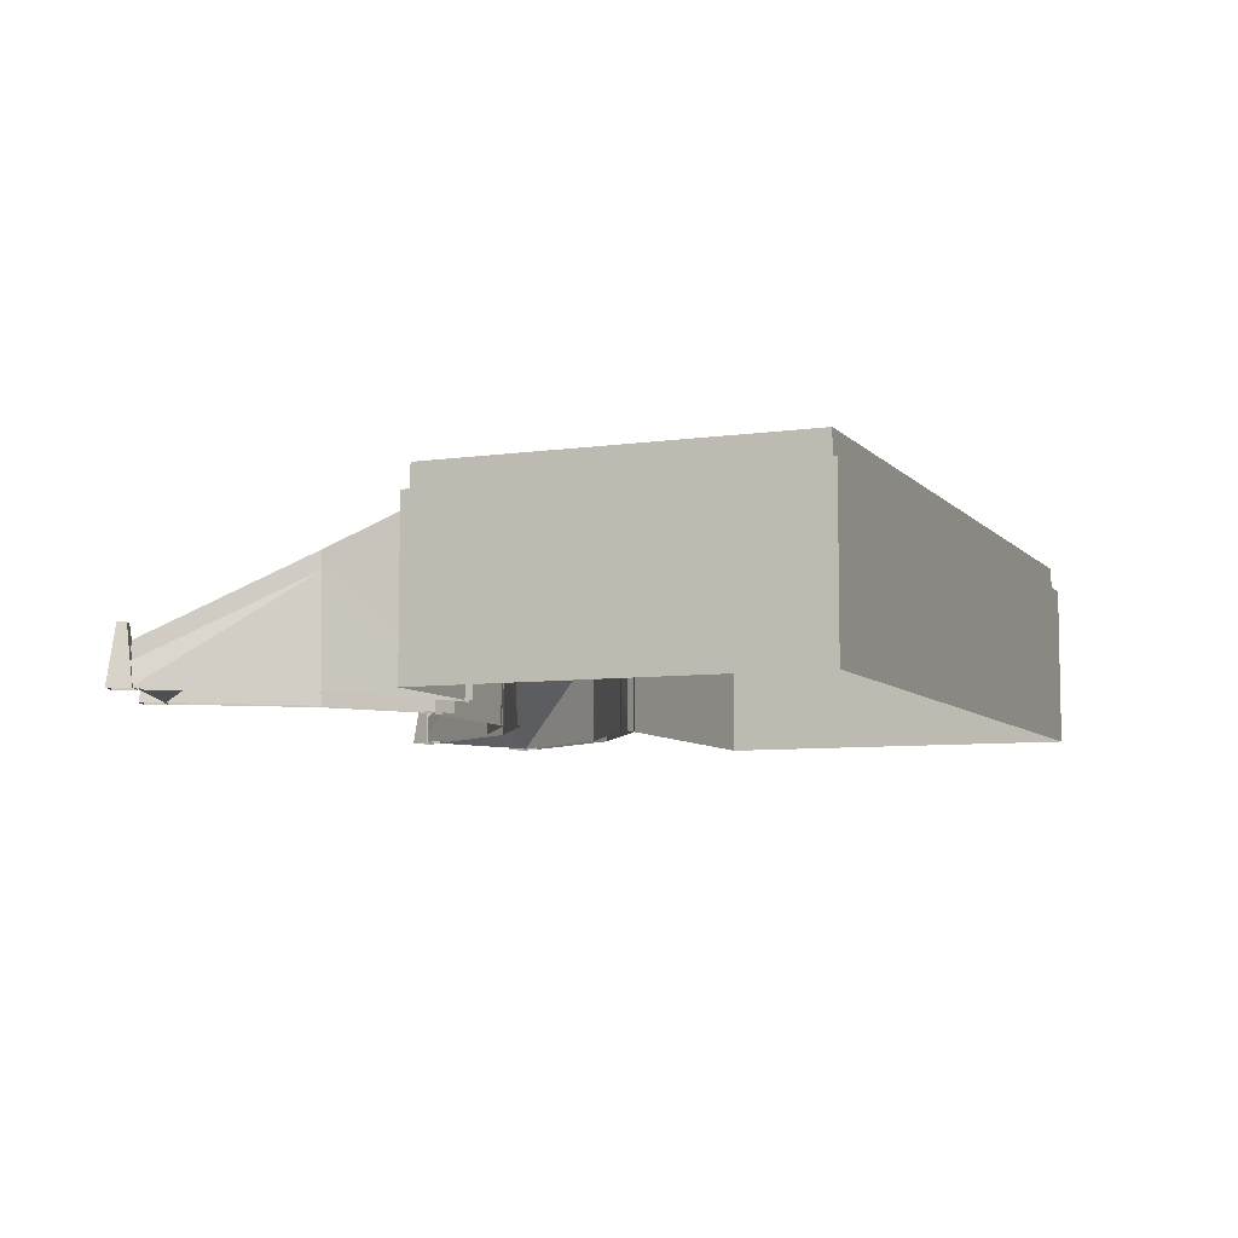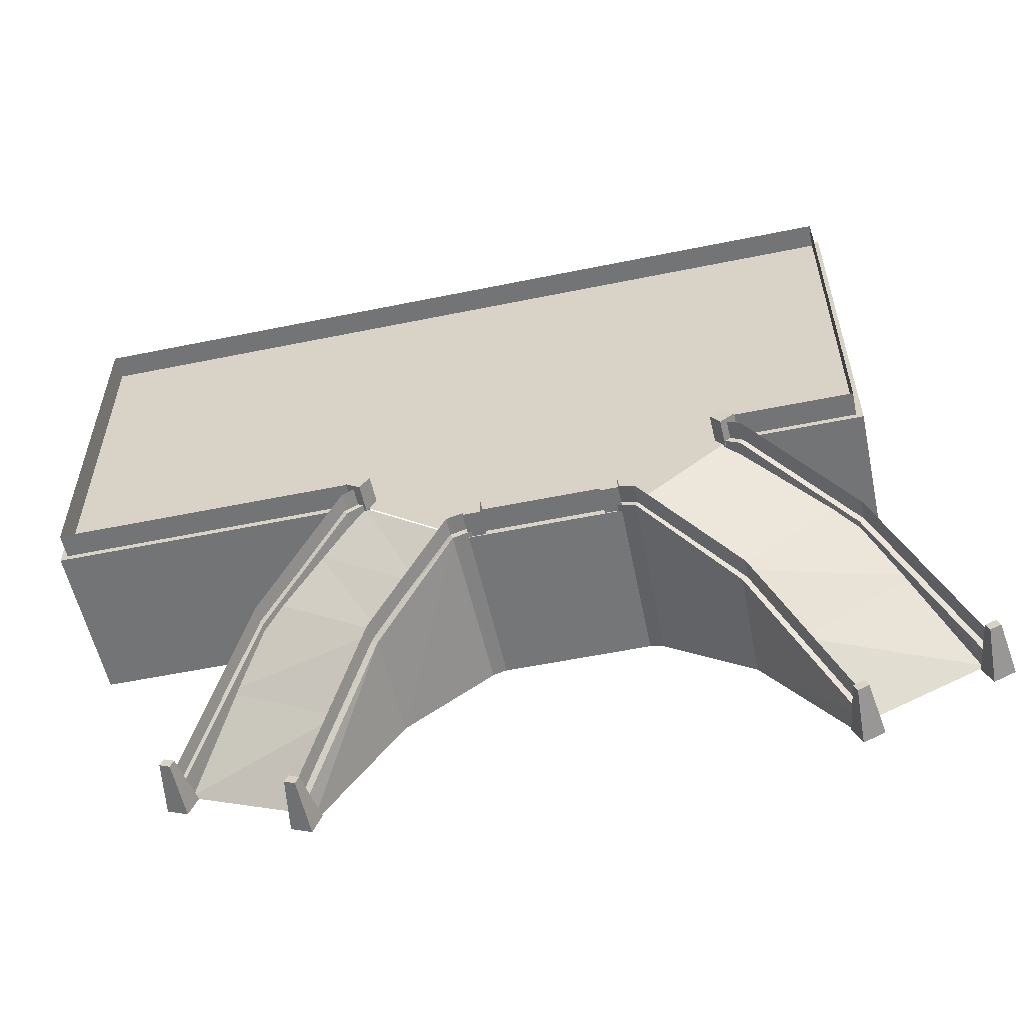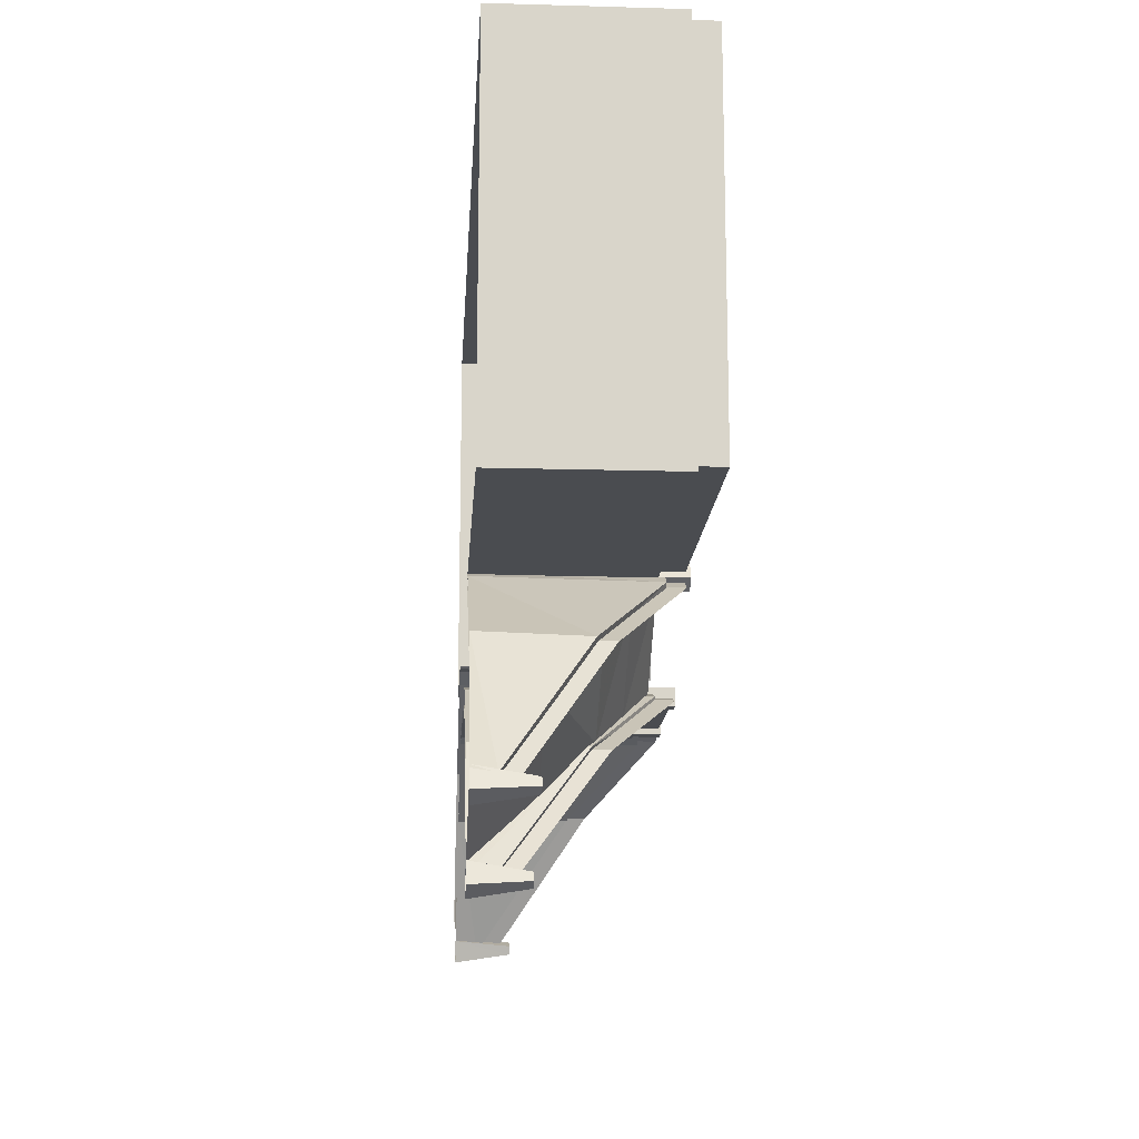
<metadata>
{"format":"obj","ext":"obj","renderer":"f3d","projection":"perspective","resolution":1024,"background":"white","views":[{"elev":-7.2,"azim":-67.6,"up":"+Y"},{"elev":-56.2,"azim":-167.9,"up":"+Z"},{"elev":-14.9,"azim":86.5,"up":"+Z"}]}
</metadata>
<code>
g Chap01_BD_Under_SchwaroHouse_Base_01_Lod4
v 0.4013 6.767 0.3687
v 0.4013 7.783 0.3687
v 0.4395 6.767 0.4068
v 0.4395 7.783 0.4068
v 5.637 6.767 0.3687
v 5.637 7.783 0.3687
v 5.646 6.767 0.4068
v 5.646 7.783 0.4068
v 0.4395 6.767 15.45
v 0.4395 7.783 15.45
v 0.4013 6.767 15.45
v 0.4013 7.783 15.45
v 0.4013 6.767 0.3687
v 0.4013 7.783 0.3687
v 0.4395 6.767 0.3687
v 0.4395 7.783 0.3687
v 17.03 6.767 15.45
v 0.4013 6.767 15.45
v 17.03 7.783 15.45
v 0.4013 7.783 15.45
v 17.03 6.767 15.45
v 33.77 6.767 15.45
v 17.03 7.783 15.45
v 33.77 7.783 15.45
v 17.03 6.767 15.41
v 33.77 6.767 15.41
v 17.03 7.783 15.41
v 33.77 7.783 15.41
v 17.03 6.767 15.41
v 0.4278 6.767 15.41
v 17.03 7.783 15.41
v 0.4278 7.783 15.41
v 15.79 6.71 -3.249
v 15.79 7.798 -3.249
v 15.79 6.71 -3.287
v 15.79 7.788 -3.287
v 10.78 6.71 -3.287
v 10.78 7.788 -3.287
v 10.77 6.71 -3.249
v 10.77 7.798 -3.249
v 33.73 6.767 0.4226
v 33.73 7.783 0.4226
v 33.77 6.767 0.3845
v 33.77 7.783 0.3845
v 21.02 6.767 0.4226
v 21.02 7.783 0.4226
v 21.03 6.767 0.3845
v 21.03 7.783 0.3845
v -2.642 0.0004132 -8.404
v 2.373 -0.0003739 -10.53
v -0.6672 2.49 -5.206
v 4.122 2.506 -7.963
v 1.798 4.599 -2.685
v 6.221 4.599 -5.715
v 1.798 4.599 -2.685
v 6.221 4.599 -5.715
v 3.725 5.705 -1.296
v 8.04 5.705 -4.495
v 5.88 6.79 -0.08563
v 10.09 6.79 -3.454
v 29.32 0.0004132 -8.404
v 24.31 -0.0003739 -10.53
v 27.35 2.49 -5.206
v 22.56 2.506 -7.963
v 24.88 4.599 -2.685
v 20.46 4.599 -5.715
v 24.88 4.599 -2.685
v 20.46 4.599 -5.715
v 22.95 5.705 -1.296
v 18.64 5.705 -4.495
v 20.8 6.79 -0.08563
v 16.59 6.79 -3.454
v -2.711 2.259 -8.741
v -3.162 2.259 -8.546
v -3.303 2.259 -8.872
v -2.852 2.259 -9.067
v -2.749 1.804e-05 -9.417
v -2.388 2.094e-05 -8.573
v -3.265 1.804e-05 -8.197
v -3.627 2.125e-05 -9.041
v 5.976 4.418 -6.228
v 5.546 4.426 -5.941
v 2.411 0.8905 -11.23
v 1.935 0.8988 -11.06
v 5.447 0.01117 -5.837
v 1.843 0.01117 -10.94
v 10.47 7.033 -3.451
v 10.39 7.033 -3.004
v 10.45 0.01117 -2.844
v 9.572 7.032 -3.733
v 9.402 7.034 -3.302
v 9.4 0.01117 -3.156
v 9.691 0.01086 -3.793
v 10.65 0.01069 -3.481
v 6.058 0.01117 -6.313
v 2.544 0.01096 -11.23
v 1.093 4.261 -3.477
v 5.353 1.956e-05 -0.4676
v 1.093 1.948e-05 -3.477
v 0.6442 4.268 -3.165
v -2.597 1.941e-05 -8.586
v -2.624 0.8905 -8.638
v -3.121 0.8988 -8.445
v 0.5467 1.947e-05 -3.06
v 4.921 1.945e-05 -0.03472
v -3.213 1.943e-05 -8.328
v 5.19 7.022 -0.5444
v 4.865 7.041 -0.1625
v 5.584 1.941e-05 0.2953
v 5.509 7.05 0.2158
v 5.837 7.022 -0.1776
v 6.071 1.98e-05 -0.1188
v 10.09 6.79 -3.547
v 5.88 6.79 0.1274
v 0.1331 6.79 0.132
v 0.1331 6.79 15.68
v 16.37 6.79 -3.547
v 20.66 6.79 0.1274
v 34.04 6.79 15.68
v 34.04 6.79 0.132
v 10.09 3.777e-06 -3.612
v 5.88 4.387e-06 0.1274
v 0.1331 -3.548e-06 15.68
v 34.04 -3.548e-06 15.68
v 0.1331 -3.548e-06 0.132
v 16.37 3.777e-06 -3.612
v 34.04 -3.548e-06 0.132
v 20.66 4.387e-06 0.1274
v 5.88 6.79 -0.08563
v 20.66 6.79 -0.08459
v 20.55 4.418 -6.228
v 20.98 4.426 -5.941
v 24.12 0.8905 -11.23
v 24.59 0.8988 -11.06
v 21.08 0.01117 -5.837
v 24.68 0.01117 -10.94
v 16.06 7.033 -3.451
v 16.13 7.033 -3.004
v 16.08 0.01117 -2.844
v 16.95 7.032 -3.733
v 17.12 7.034 -3.302
v 17.13 0.01117 -3.156
v 16.84 0.01086 -3.793
v 15.88 0.01069 -3.481
v 20.47 0.01117 -6.313
v 23.98 0.01096 -11.23
v 2.596 2.259 -11
v 2.145 2.259 -10.8
v 2.004 2.259 -11.13
v 2.456 2.259 -11.33
v 2.558 1.723e-05 -11.67
v 2.92 2.013e-05 -10.83
v 2.042 1.723e-05 -10.46
v 1.681 2.044e-05 -11.3
v 29.24 2.259 -8.741
v 29.69 2.259 -8.546
v 29.83 2.259 -8.872
v 29.38 2.259 -9.067
v 29.28 1.804e-05 -9.417
v 28.91 2.094e-05 -8.573
v 29.79 1.804e-05 -8.197
v 30.15 2.125e-05 -9.041
v 25.58 4.261 -3.477
v 21.32 1.956e-05 -0.4676
v 25.58 1.948e-05 -3.477
v 26.03 4.268 -3.165
v 29.27 1.941e-05 -8.586
v 29.29 0.8905 -8.638
v 29.79 0.8988 -8.445
v 26.12 1.947e-05 -3.06
v 21.75 1.945e-05 -0.03472
v 29.88 1.943e-05 -8.328
v 21.48 7.022 -0.5444
v 21.81 7.041 -0.1625
v 21.09 1.941e-05 0.2953
v 21.16 7.05 0.2158
v 20.83 7.022 -0.1776
v 20.6 1.98e-05 -0.1188
v 23.93 2.259 -11
v 24.38 2.259 -10.81
v 24.52 2.259 -11.13
v 24.07 2.259 -11.33
v 23.97 1.884e-05 -11.68
v 23.61 2.174e-05 -10.83
v 24.49 1.884e-05 -10.46
v 24.85 2.205e-05 -11.3
v 20.34 7.971 0.3401
v 20.74 7.971 -0.245
v 21.33 7.971 0.1537
v 20.93 7.971 0.7387
v 21.33 6.783 0.1537
v 20.93 6.783 0.7387
v 20.34 6.783 0.3401
v 20.74 6.783 -0.245
v 15.66 7.872 -2.793
v 15.66 7.872 -3.499
v 16.37 7.872 -3.499
v 16.37 7.872 -2.793
v 16.37 6.717 -3.499
v 16.37 6.717 -2.793
v 15.66 6.717 -2.793
v 15.66 6.717 -3.499
v 10.15 7.872 -2.793
v 10.15 7.872 -3.499
v 10.86 7.872 -3.499
v 10.86 7.872 -2.793
v 10.86 6.717 -3.499
v 10.86 6.717 -2.793
v 10.15 6.717 -2.793
v 10.15 6.717 -3.499
v 5.605 7.971 0.7407
v 5.218 7.993 0.1506
v 5.814 7.975 -0.2402
v 6.201 7.954 0.3499
v 5.781 6.793 -0.2511
v 6.167 6.771 0.339
v 5.571 6.789 0.7298
v 5.185 6.81 0.1397
v 33.73 6.767 15.45
v 33.73 7.783 15.45
v 33.77 6.767 15.45
v 33.77 7.783 15.45
v 33.77 6.767 0.3845
v 33.77 7.783 0.3845
v 33.73 6.767 0.3845
v 33.73 7.783 0.3845
v 16.11 7.006 -3.18
v 16.12 7.006 -3.135
v 17.07 7.005 -3.427
v 17.05 7.005 -3.469
v 20.8 4.395 -6.002
v 20.77 4.394 -6.027
v 24.39 0.8673 -11.07
v 24.35 0.8665 -11.08
v 20.86 7.007 0.07156
v 20.89 7.01 0.1065
v 21.53 7.005 -0.2642
v 21.5 7.003 -0.3007
v 25.7 4.237 -3.238
v 25.66 4.236 -3.264
v 29.44 0.8672 -8.464
v 29.4 0.8665 -8.48
v 16.11 7.77 -3.18
v 17.05 7.77 -3.469
v 17.07 7.77 -3.427
v 16.12 7.77 -3.135
v 20.77 5.159 -6.027
v 20.8 5.159 -6.002
v 24.35 1.631 -11.08
v 24.39 1.632 -11.07
v 20.86 7.772 0.07156
v 21.5 7.768 -0.3007
v 21.53 7.769 -0.2642
v 20.89 7.775 0.1065
v 25.66 5.001 -3.264
v 25.7 5.001 -3.238
v 29.4 1.631 -8.48
v 29.44 1.632 -8.464
v 10.43 7.033 -3.25
v 10.43 7.033 -3.205
v 9.478 7.033 -3.497
v 9.495 7.033 -3.538
v 5.742 4.423 -6.072
v 5.78 4.422 -6.097
v 2.152 0.895 -11.14
v 2.194 0.8943 -11.15
v 5.688 7.035 0.001612
v 5.659 7.038 0.03657
v 5.016 7.033 -0.3341
v 5.042 7.031 -0.3707
v 0.85 4.264 -3.308
v 0.887 4.264 -3.334
v -2.894 0.895 -8.534
v -2.852 0.8943 -8.55
v 10.43 7.798 -3.25
v 9.495 7.798 -3.538
v 9.478 7.798 -3.497
v 10.43 7.798 -3.205
v 5.78 5.187 -6.097
v 5.742 5.187 -6.072
v 2.194 1.659 -11.15
v 2.152 1.66 -11.14
v 5.688 7.8 0.001612
v 5.042 7.795 -0.3707
v 5.016 7.797 -0.3341
v 5.659 7.802 0.03657
v 0.887 5.028 -3.334
v 0.85 5.029 -3.308
v -2.852 1.659 -8.55
v -2.894 1.66 -8.534
v 4.122 2.506 -7.963
v -0.6672 2.49 -5.206
v 8.04 5.705 -4.495
v 3.725 5.705 -1.296
v 27.35 2.49 -5.206
v 22.56 2.506 -7.963
v 18.64 5.705 -4.495
v 22.95 5.705 -1.296
v -2.711 2.259 -8.741
v -2.852 2.259 -9.067
v -3.162 2.259 -8.546
v -2.711 2.259 -8.741
v -2.388 2.094e-05 -8.573
v -3.303 2.259 -8.872
v -3.162 2.259 -8.546
v -3.265 1.804e-05 -8.197
v -2.749 1.804e-05 -9.417
v -2.852 2.259 -9.067
v -3.303 2.259 -8.872
v -3.627 2.125e-05 -9.041
v 5.546 4.426 -5.941
v 9.402 7.034 -3.302
v 1.935 0.8988 -11.06
v 2.411 0.8905 -11.23
v 5.976 4.418 -6.228
v 9.572 7.032 -3.733
v 9.572 7.032 -3.733
v 9.402 7.034 -3.302
v 9.402 7.034 -3.302
v 10.39 7.033 -3.004
v 9.4 0.01117 -3.156
v 10.47 7.033 -3.451
v 9.572 7.032 -3.733
v 9.691 0.01086 -3.793
v 5.19 7.022 -0.5444
v 1.093 4.261 -3.477
v -2.624 0.8905 -8.638
v 0.6442 4.268 -3.165
v 4.865 7.041 -0.1625
v -3.121 0.8988 -8.445
v 4.921 1.945e-05 -0.03472
v 5.509 7.05 0.2158
v 4.865 7.041 -0.1625
v 5.837 7.022 -0.1776
v 5.19 7.022 -0.5444
v 5.88 6.79 0.1274
v 20.66 6.79 0.1274
v 34.04 6.79 15.68
v 0.1331 6.79 15.68
v 0.1331 6.79 0.132
v 5.88 6.79 0.1274
v 0.1331 6.79 15.68
v 0.1331 -3.548e-06 15.68
v 0.1331 -3.548e-06 0.132
v 0.1331 6.79 0.132
v 10.09 6.79 -3.547
v 16.37 6.79 -3.547
v 34.04 6.79 0.132
v 34.04 -3.548e-06 15.68
v 34.04 6.79 15.68
v 20.66 6.79 0.1274
v 34.04 -3.548e-06 0.132
v 34.04 6.79 0.132
v 10.09 6.79 -3.547
v 16.37 6.79 -3.547
v 20.66 6.79 0.1274
v 20.55 4.418 -6.228
v 24.12 0.8905 -11.23
v 20.98 4.426 -5.941
v 24.59 0.8988 -11.06
v 16.95 7.032 -3.733
v 17.12 7.034 -3.302
v 16.95 7.032 -3.733
v 17.12 7.034 -3.302
v 17.12 7.034 -3.302
v 17.13 0.01117 -3.156
v 16.13 7.033 -3.004
v 16.06 7.033 -3.451
v 16.84 0.01086 -3.793
v 16.95 7.032 -3.733
v 2.596 2.259 -11
v 2.456 2.259 -11.33
v 2.145 2.259 -10.8
v 2.596 2.259 -11
v 2.92 2.013e-05 -10.83
v 2.004 2.259 -11.13
v 2.145 2.259 -10.8
v 2.042 1.723e-05 -10.46
v 2.558 1.723e-05 -11.67
v 2.456 2.259 -11.33
v 2.004 2.259 -11.13
v 1.681 2.044e-05 -11.3
v 29.83 2.259 -8.872
v 29.38 2.259 -9.067
v 29.28 1.804e-05 -9.417
v 29.38 2.259 -9.067
v 29.24 2.259 -8.741
v 28.91 2.094e-05 -8.573
v 29.24 2.259 -8.741
v 29.69 2.259 -8.546
v 30.15 2.125e-05 -9.041
v 29.79 1.804e-05 -8.197
v 29.69 2.259 -8.546
v 29.83 2.259 -8.872
v 29.29 0.8905 -8.638
v 25.58 4.261 -3.477
v 29.79 0.8988 -8.445
v 26.03 4.268 -3.165
v 21.81 7.041 -0.1625
v 21.48 7.022 -0.5444
v 21.75 1.945e-05 -0.03472
v 21.81 7.041 -0.1625
v 21.16 7.05 0.2158
v 21.48 7.022 -0.5444
v 20.83 7.022 -0.1776
v 24.52 2.259 -11.13
v 24.07 2.259 -11.33
v 23.97 1.884e-05 -11.68
v 24.07 2.259 -11.33
v 23.93 2.259 -11
v 23.61 2.174e-05 -10.83
v 23.93 2.259 -11
v 24.38 2.259 -10.81
v 24.85 2.205e-05 -11.3
v 24.49 1.884e-05 -10.46
v 24.38 2.259 -10.81
v 24.52 2.259 -11.13
v 20.93 7.971 0.7387
v 21.33 7.971 0.1537
v 20.34 7.971 0.3401
v 20.93 7.971 0.7387
v 20.93 6.783 0.7387
v 20.74 7.971 -0.245
v 20.34 7.971 0.3401
v 20.34 6.783 0.3401
v 21.33 6.783 0.1537
v 21.33 7.971 0.1537
v 20.74 7.971 -0.245
v 20.74 6.783 -0.245
v 16.37 7.872 -2.793
v 16.37 7.872 -3.499
v 15.66 7.872 -2.793
v 16.37 7.872 -2.793
v 16.37 6.717 -2.793
v 15.66 7.872 -3.499
v 15.66 7.872 -2.793
v 15.66 6.717 -2.793
v 16.37 6.717 -3.499
v 16.37 7.872 -3.499
v 15.66 7.872 -3.499
v 15.66 6.717 -3.499
v 10.86 7.872 -2.793
v 10.86 7.872 -3.499
v 10.15 7.872 -2.793
v 10.86 7.872 -2.793
v 10.86 6.717 -2.793
v 10.15 7.872 -3.499
v 10.15 7.872 -2.793
v 10.15 6.717 -2.793
v 10.86 6.717 -3.499
v 10.86 7.872 -3.499
v 10.15 7.872 -3.499
v 10.15 6.717 -3.499
v 6.201 7.954 0.3499
v 5.814 7.975 -0.2402
v 5.605 7.971 0.7407
v 6.201 7.954 0.3499
v 6.167 6.771 0.339
v 5.218 7.993 0.1506
v 5.605 7.971 0.7407
v 5.571 6.789 0.7298
v 5.781 6.793 -0.2511
v 5.814 7.975 -0.2402
v 5.218 7.993 0.1506
v 5.185 6.81 0.1397
v 17.07 7.005 -3.427
v 17.07 7.77 -3.427
v 17.05 7.77 -3.469
v 17.05 7.005 -3.469
v 20.8 4.395 -6.002
v 20.8 5.159 -6.002
v 20.77 5.159 -6.027
v 20.77 4.394 -6.027
v 21.53 7.005 -0.2642
v 21.53 7.769 -0.2642
v 21.5 7.768 -0.3007
v 21.5 7.003 -0.3007
v 25.7 4.237 -3.238
v 25.7 5.001 -3.238
v 25.66 5.001 -3.264
v 25.66 4.236 -3.264
v 9.495 7.033 -3.538
v 9.495 7.798 -3.538
v 9.478 7.798 -3.497
v 9.478 7.033 -3.497
v 5.78 4.422 -6.097
v 5.78 5.187 -6.097
v 5.742 5.187 -6.072
v 5.742 4.423 -6.072
v 5.042 7.031 -0.3707
v 5.042 7.795 -0.3707
v 5.016 7.797 -0.3341
v 5.016 7.033 -0.3341
v 0.887 4.264 -3.334
v 0.887 5.028 -3.334
v 0.85 5.029 -3.308
v 0.85 4.264 -3.308
g Chap01_BD_Under_SchwaroHouse_Base_01_Lod4_0
f 4 3 7
f 8 4 7
f 1 2 6
f 5 1 6
f 12 14 13
f 11 12 13
f 9 15 16
f 10 9 16
f 20 18 17
f 19 20 17
f 24 23 21
f 22 24 21
f 28 26 25
f 27 28 25
f 32 31 29
f 30 32 29
f 36 35 37
f 38 36 37
f 33 34 40
f 39 33 40
f 44 43 47
f 48 44 47
f 41 42 46
f 45 41 46
f 54 52 51
f 53 54 51
f 291 50 49
f 292 291 49
f 57 58 56
f 55 57 56
f 59 60 293
f 294 59 293
f 66 65 63
f 64 66 63
f 296 295 61
f 62 296 61
f 69 67 68
f 70 69 68
f 71 298 297
f 72 71 297
f 75 74 73
f 76 75 73
f 300 299 78
f 77 300 78
f 302 301 79
f 303 302 79
f 305 304 80
f 306 305 80
f 309 308 307
f 310 309 307
f 91 90 81
f 82 91 81
f 82 81 83
f 84 82 83
f 92 312 311
f 85 92 311
f 86 85 311
f 313 86 311
f 95 96 314
f 315 95 314
f 93 95 315
f 316 93 315
f 88 87 317
f 318 88 317
f 89 320 319
f 321 89 319
f 324 323 322
f 94 324 322
f 108 107 97
f 100 108 97
f 103 100 97
f 102 103 97
f 326 325 98
f 99 326 98
f 327 326 99
f 101 327 99
f 105 329 328
f 104 105 328
f 106 104 328
f 330 106 328
f 329 331 109
f 110 329 109
f 332 111 107
f 333 332 107
f 334 112 98
f 335 334 98
f 118 116 119
f 114 116 118
f 115 116 114
f 117 113 336
f 337 117 336
f 119 120 118
f 123 124 338
f 339 123 338
f 122 125 340
f 341 122 340
f 344 343 342
f 345 344 342
f 126 121 346
f 347 126 346
f 349 127 348
f 350 349 348
f 352 128 351
f 353 352 351
f 354 129 336
f 356 130 355
f 134 133 131
f 132 134 131
f 145 143 140
f 357 145 140
f 146 145 357
f 358 146 357
f 136 360 359
f 135 136 359
f 132 131 361
f 141 132 361
f 142 135 359
f 362 142 359
f 138 364 363
f 137 138 363
f 139 366 365
f 367 139 365
f 369 144 368
f 370 369 368
f 149 148 147
f 150 149 147
f 372 371 152
f 151 372 152
f 374 373 153
f 375 374 153
f 377 376 154
f 378 377 154
f 381 380 379
f 382 381 379
f 157 158 155
f 156 157 155
f 383 162 159
f 384 383 159
f 386 385 160
f 387 386 160
f 389 388 161
f 390 389 161
f 393 392 391
f 394 393 391
f 169 168 163
f 166 169 163
f 396 395 167
f 165 396 167
f 173 396 165
f 164 173 165
f 170 172 397
f 398 170 397
f 171 170 398
f 174 171 398
f 399 166 163
f 400 399 163
f 174 176 175
f 401 174 175
f 403 402 400
f 177 403 400
f 405 404 164
f 178 405 164
f 181 182 179
f 180 181 179
f 406 186 183
f 407 406 183
f 409 408 184
f 410 409 184
f 412 411 185
f 413 412 185
f 416 415 414
f 417 416 414
f 189 188 187
f 190 189 187
f 191 419 418
f 192 191 418
f 421 420 193
f 422 421 193
f 424 423 194
f 425 424 194
f 428 427 426
f 429 428 426
f 197 196 195
f 198 197 195
f 199 431 430
f 200 199 430
f 433 432 201
f 434 433 201
f 436 435 202
f 437 436 202
f 440 439 438
f 441 440 438
f 205 204 203
f 206 205 203
f 207 443 442
f 208 207 442
f 445 444 209
f 446 445 209
f 448 447 210
f 449 448 210
f 452 451 450
f 453 452 450
f 213 212 211
f 214 213 211
f 215 455 454
f 216 215 454
f 457 456 217
f 458 457 217
f 460 459 218
f 461 460 218
f 464 463 462
f 465 464 462
f 222 221 223
f 224 222 223
f 219 220 226
f 225 219 226
f 244 230 227
f 243 244 227
f 246 228 229
f 245 246 229
f 466 231 248
f 467 466 248
f 232 469 468
f 247 232 468
f 470 233 250
f 471 470 250
f 234 473 472
f 249 234 472
f 252 238 235
f 251 252 235
f 254 236 237
f 253 254 237
f 474 239 256
f 475 474 256
f 240 477 476
f 255 240 476
f 478 241 258
f 479 478 258
f 242 481 480
f 257 242 480
f 276 275 259
f 262 276 259
f 278 277 261
f 260 278 261
f 482 264 279
f 483 482 279
f 263 485 484
f 280 263 484
f 486 266 281
f 487 486 281
f 265 489 488
f 282 265 488
f 284 283 267
f 270 284 267
f 286 285 269
f 268 286 269
f 490 272 287
f 491 490 287
f 271 493 492
f 288 271 492
f 494 274 289
f 495 494 289
f 273 497 496
f 290 273 496

</code>
